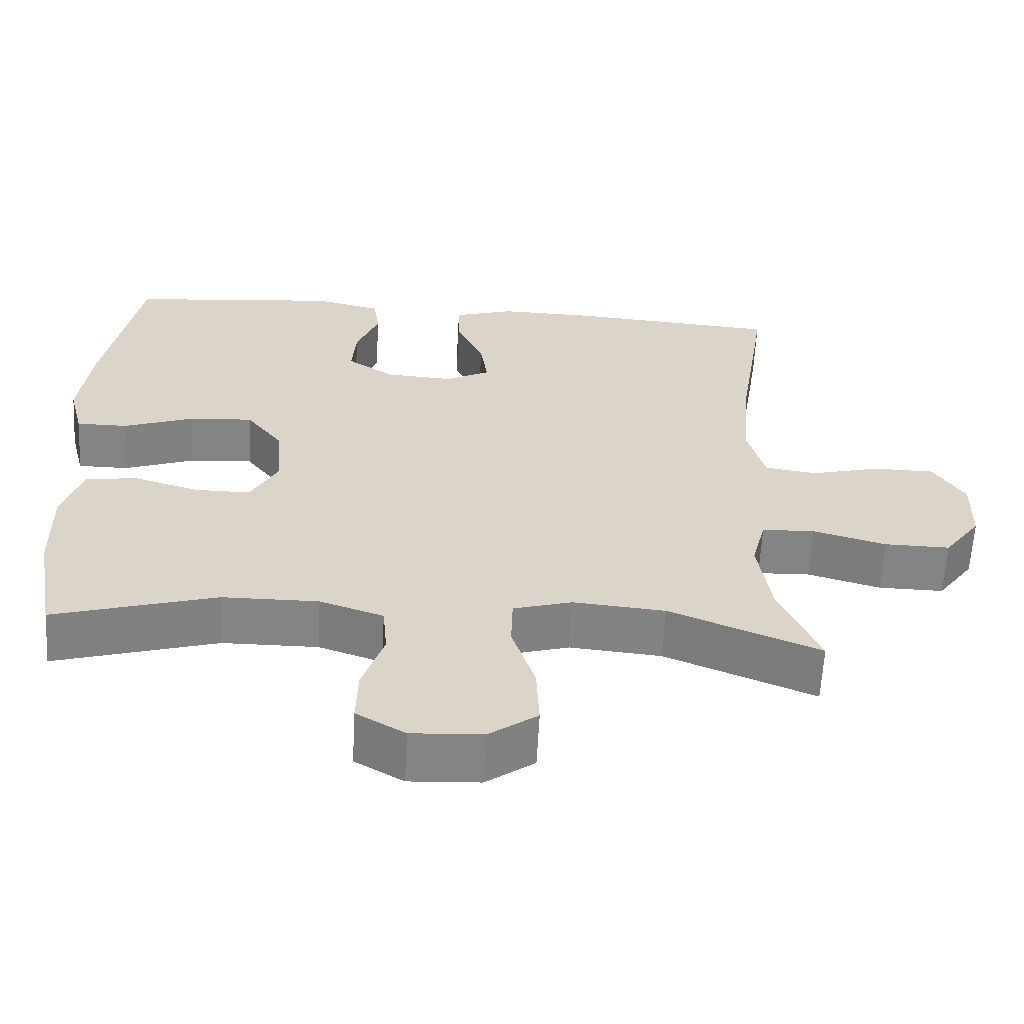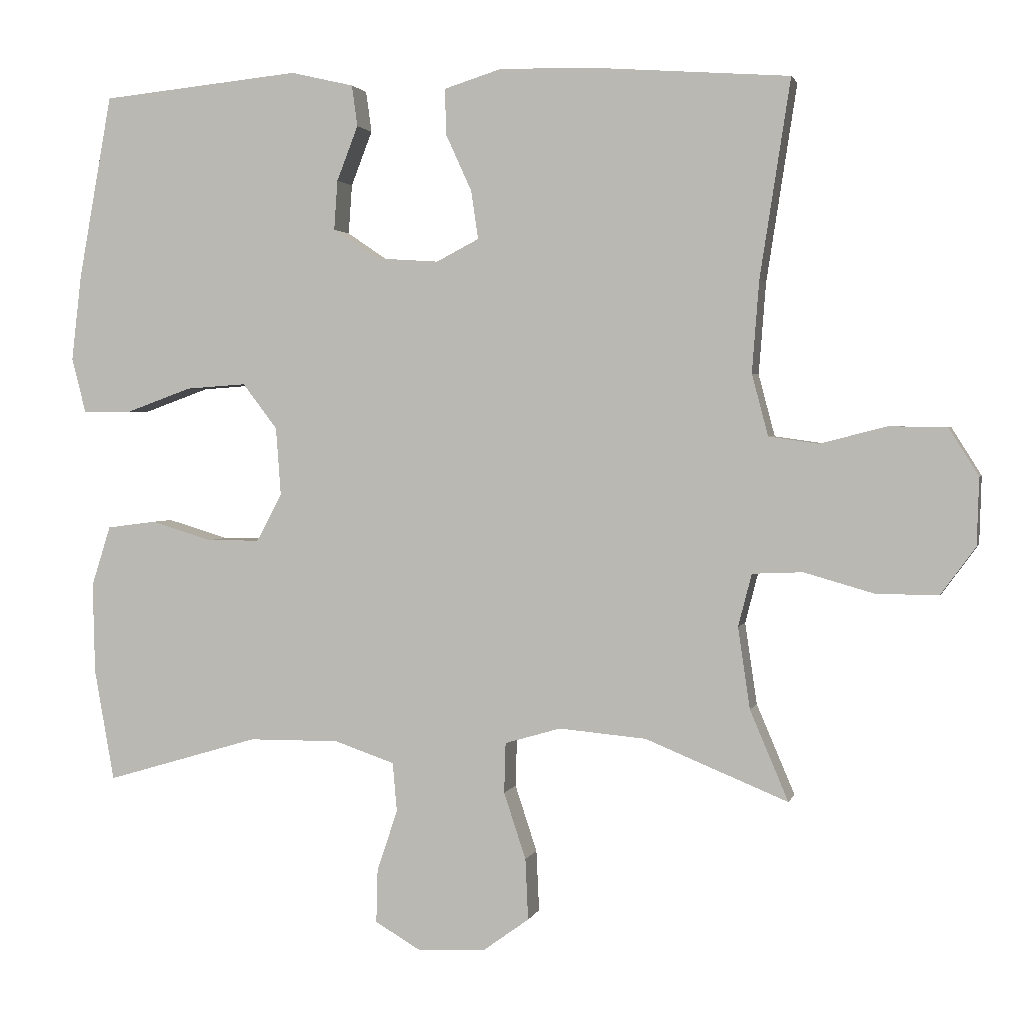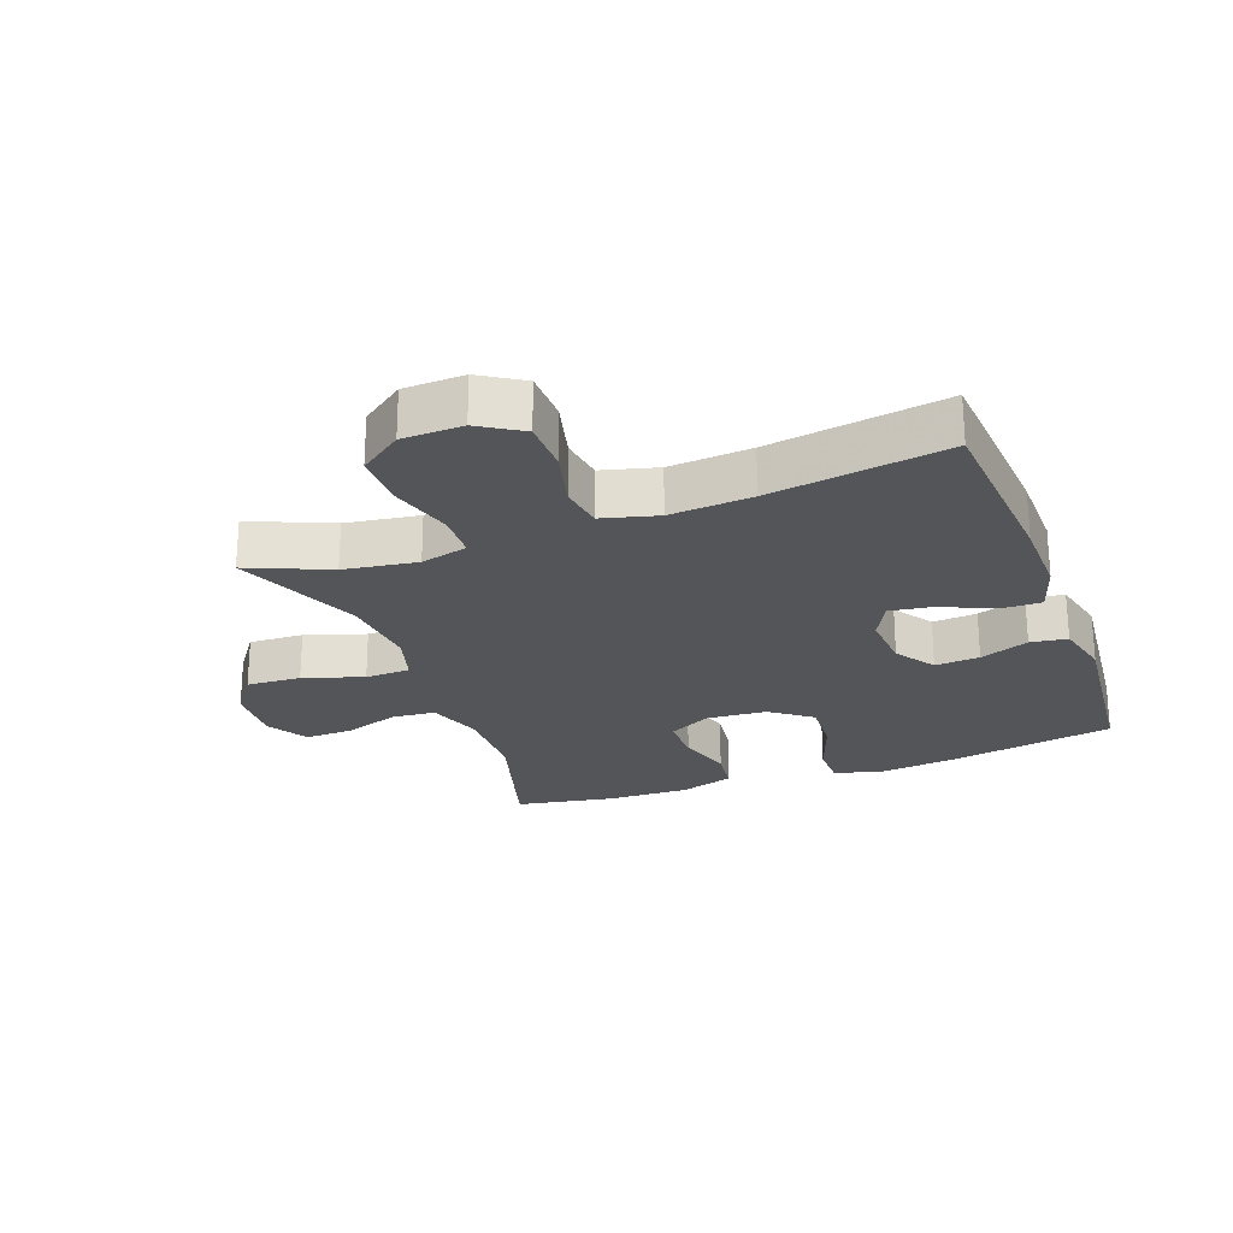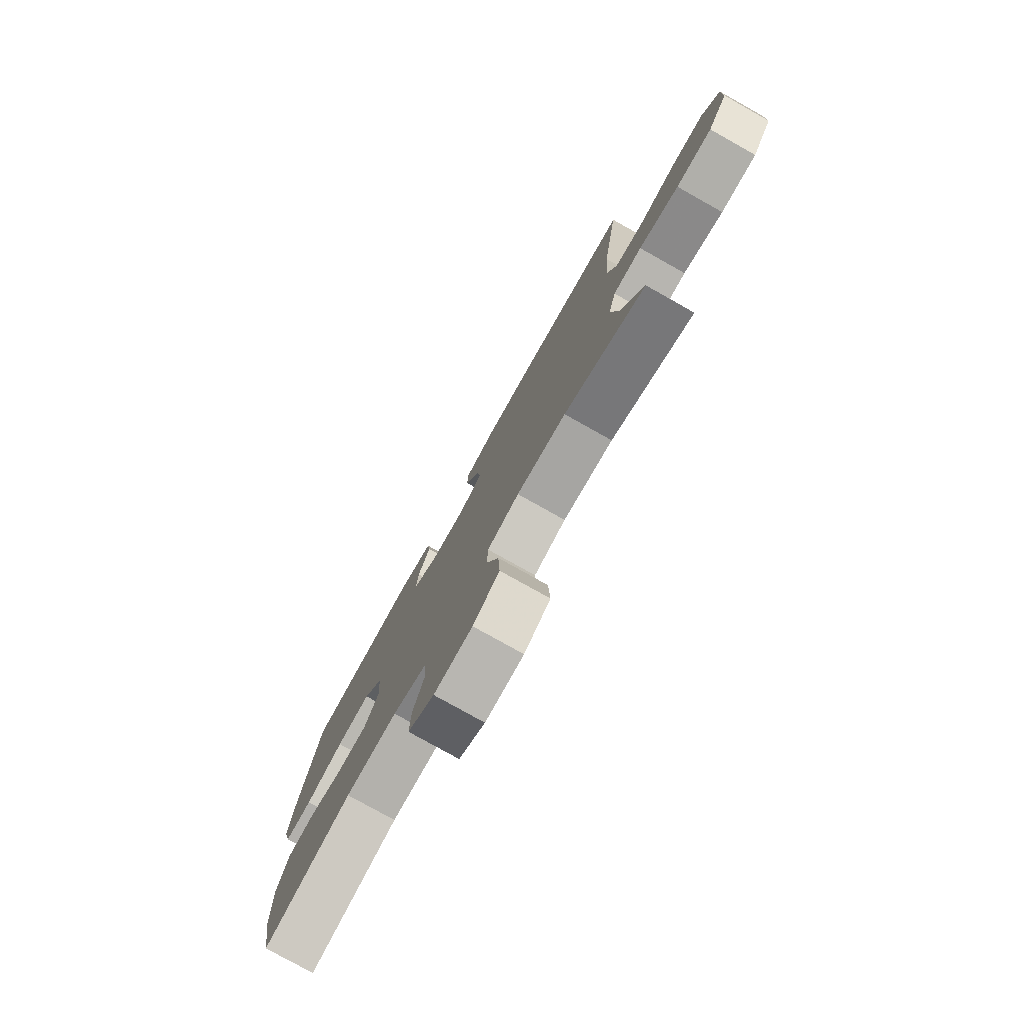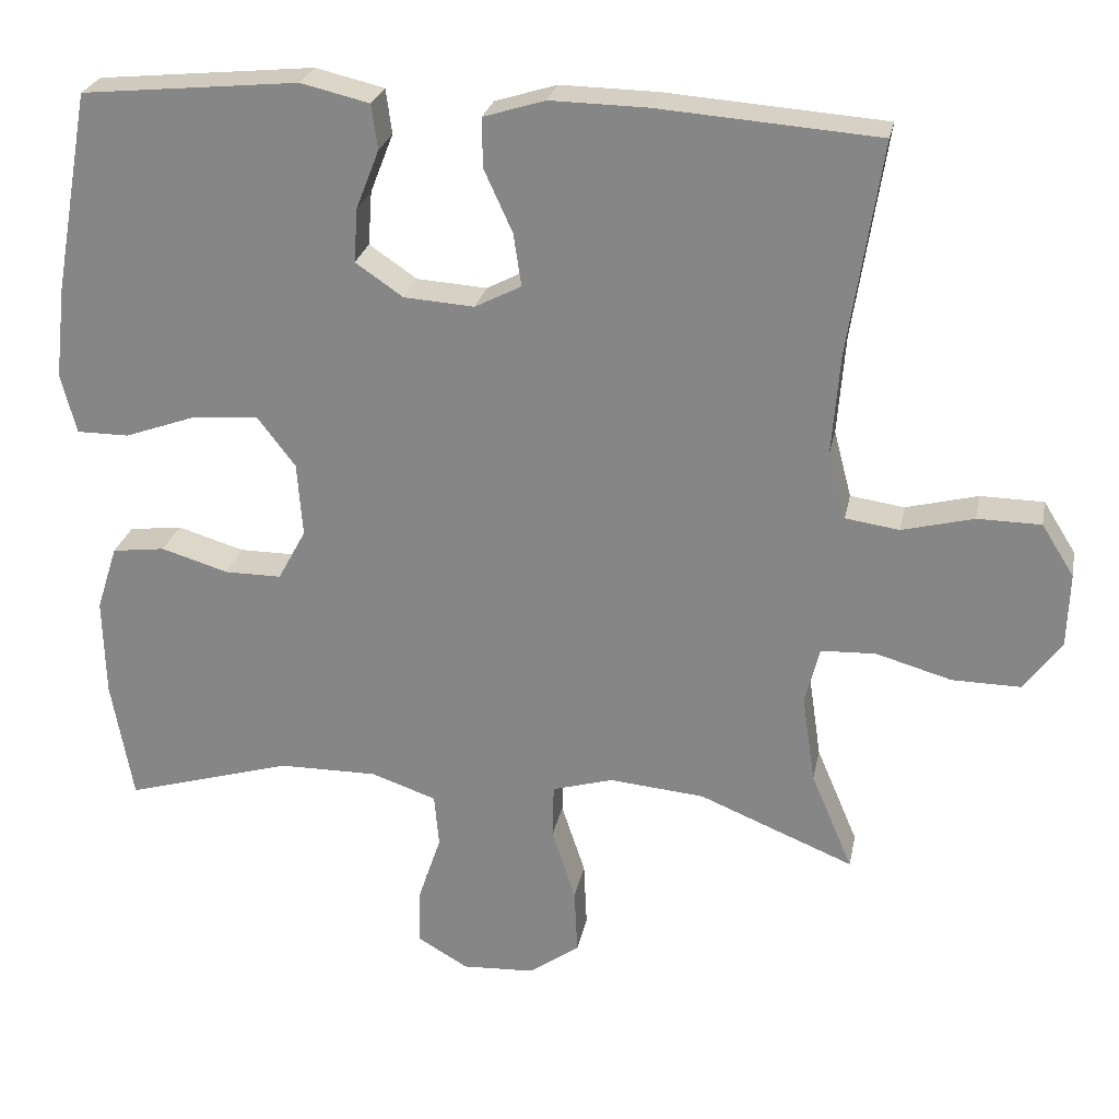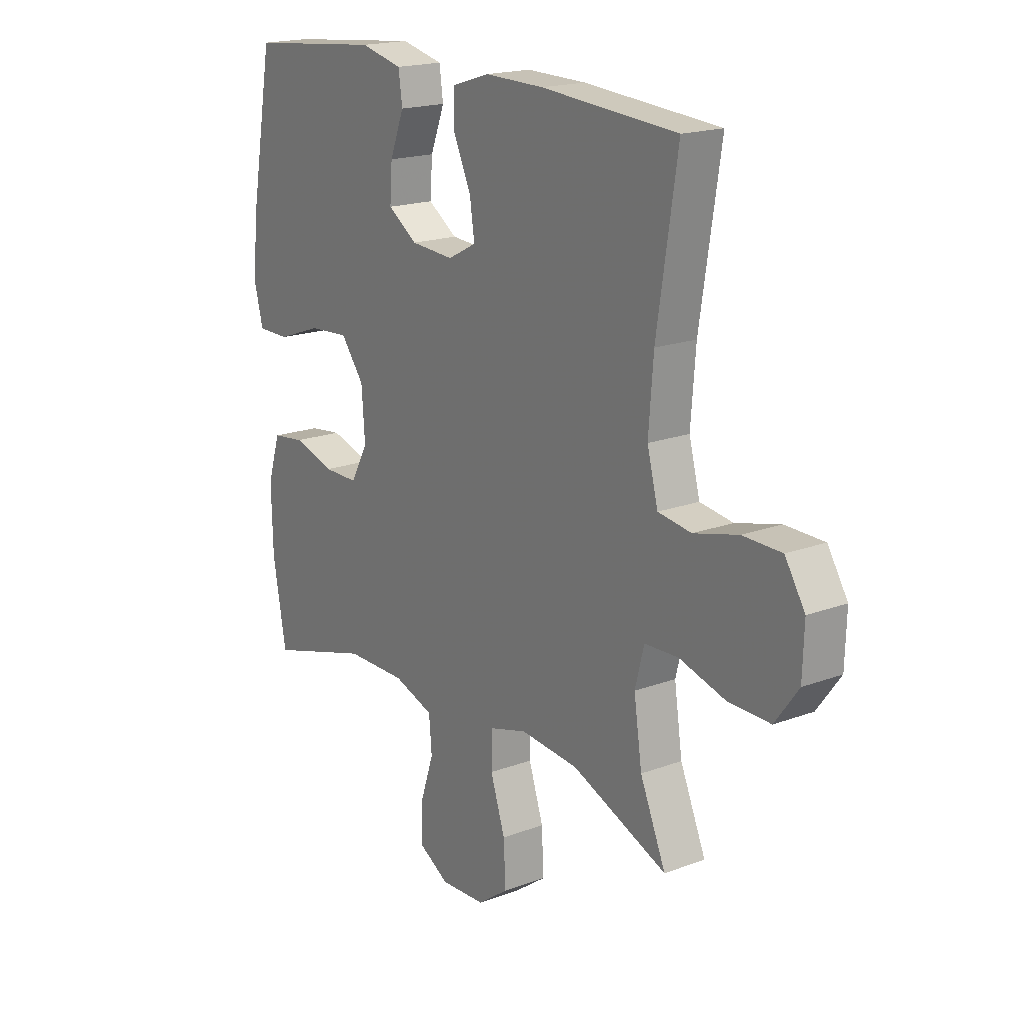
<metadata>
{"format":"obj","ext":"obj","renderer":"f3d","projection":"perspective","resolution":1024,"background":"white","views":[{"elev":-61.4,"azim":176.9,"up":"+Z"},{"elev":2.0,"azim":-166.5,"up":"+Z"},{"elev":-24.2,"azim":-69.6,"up":"+Y"},{"elev":-78.6,"azim":-119.3,"up":"+Z"},{"elev":25.6,"azim":-168.8,"up":"+Z"},{"elev":18.5,"azim":-125.6,"up":"+Z"}]}
</metadata>
<code>
v -0.5 0.07 0.5
v -0.214 0.07 0.521
v -0.089 0.07 0.523
v -0.009 0.07 0.498
v -0.01 0.07 0.434
v -0.047 0.07 0.353
v -0.057 0.07 0.285
v 0.003 0.07 0.254
v 0.094 0.07 0.26
v 0.156 0.07 0.302
v 0.151 0.07 0.372
v 0.121 0.07 0.449
v 0.129 0.07 0.507
v 0.218 0.07 0.528
v 0.5 0.07 0.5
v 0.547 0.07 0.24
v 0.561 0.07 0.119
v 0.541 0.07 0.041
v 0.473 0.07 0.041
v 0.379 0.07 0.075
v 0.294 0.07 0.081
v 0.245 0.07 0.017
v 0.238 0.07 -0.079
v 0.274 0.07 -0.146
v 0.348 0.07 -0.146
v 0.435 0.07 -0.12
v 0.504 0.07 -0.129
v 0.531 0.07 -0.214
v 0.528 0.07 -0.342
v 0.5 0.07 -0.5
v 0.283 0.07 -0.436
v 0.155 0.07 -0.435
v 0.07 0.07 -0.464
v 0.064 0.07 -0.533
v 0.093 0.07 -0.62
v 0.095 0.07 -0.695
v 0.03 0.07 -0.733
v -0.065 0.07 -0.728
v -0.13 0.07 -0.681
v -0.126 0.07 -0.595
v -0.095 0.07 -0.501
v -0.097 0.07 -0.43
v -0.176 0.07 -0.407
v -0.299 0.07 -0.418
v -0.5 0.07 -0.5
v -0.446 0.07 -0.373
v -0.429 0.07 -0.258
v -0.448 0.07 -0.184
v -0.519 0.07 -0.181
v -0.617 0.07 -0.209
v -0.705 0.07 -0.21
v -0.754 0.07 -0.143
v -0.757 0.07 -0.048
v -0.715 0.07 0.019
v -0.633 0.07 0.02
v -0.54 0.07 -0.004
v -0.47 0.07 0.006
v -0.447 0.07 0.093
v -0.457 0.07 0.222
v -0.5 0 0.5
v -0.214 0 0.521
v -0.089 0 0.523
v -0.009 0 0.498
v -0.01 0 0.434
v -0.047 0 0.353
v -0.057 0 0.285
v 0.003 0 0.254
v 0.094 0 0.26
v 0.156 0 0.302
v 0.151 0 0.372
v 0.121 0 0.449
v 0.129 0 0.507
v 0.218 0 0.528
v 0.5 0 0.5
v 0.547 0 0.24
v 0.561 0 0.119
v 0.541 0 0.041
v 0.473 0 0.041
v 0.379 0 0.075
v 0.294 0 0.081
v 0.245 0 0.017
v 0.238 0 -0.079
v 0.274 0 -0.146
v 0.348 0 -0.146
v 0.435 0 -0.12
v 0.504 0 -0.129
v 0.531 0 -0.214
v 0.528 0 -0.342
v 0.5 0 -0.5
v 0.283 0 -0.436
v 0.155 0 -0.435
v 0.07 0 -0.464
v 0.064 0 -0.533
v 0.093 0 -0.62
v 0.095 0 -0.695
v 0.03 0 -0.733
v -0.065 0 -0.728
v -0.13 0 -0.681
v -0.126 0 -0.595
v -0.095 0 -0.501
v -0.097 0 -0.43
v -0.176 0 -0.407
v -0.299 0 -0.418
v -0.5 0 -0.5
v -0.446 0 -0.373
v -0.429 0 -0.258
v -0.448 0 -0.184
v -0.519 0 -0.181
v -0.617 0 -0.209
v -0.705 0 -0.21
v -0.754 0 -0.143
v -0.757 0 -0.048
v -0.715 0 0.019
v -0.633 0 0.02
v -0.54 0 -0.004
v -0.47 0 0.006
v -0.447 0 0.093
v -0.457 0 0.222
f 53 54 55 56
f 53 56 57
f 52 53 57
f 49 50 51 52
f 48 49 52 57
f 47 48 57 58
f 44 45 46
f 43 44 46 47
f 42 43 47 58
f 38 39 40 41
f 38 41 42
f 37 38 42
f 34 35 36 37
f 33 34 37 42
f 32 33 42 58
f 28 29 30 31
f 25 26 27 28
f 24 25 28 31
f 23 24 31 32
f 17 18 19 20
f 17 20 21
f 16 17 21
f 15 16 21
f 14 15 21 22
f 11 12 13 14
f 10 11 14 22
f 3 4 5 6
f 3 6 7
f 59 1 2 3
f 59 3 7
f 58 59 7 8
f 32 58 8 9
f 22 23 32
f 9 10 22 32
f 115 114 113 112
f 116 115 112
f 116 112 111
f 111 110 109 108
f 116 111 108 107
f 117 116 107 106
f 105 104 103
f 106 105 103 102
f 117 106 102 101
f 100 99 98 97
f 101 100 97
f 101 97 96
f 96 95 94 93
f 101 96 93 92
f 117 101 92 91
f 90 89 88 87
f 87 86 85 84
f 90 87 84 83
f 91 90 83 82
f 79 78 77 76
f 80 79 76
f 80 76 75
f 80 75 74
f 81 80 74 73
f 73 72 71 70
f 81 73 70 69
f 65 64 63 62
f 66 65 62
f 62 61 60 118
f 66 62 118
f 67 66 118 117
f 68 67 117 91
f 91 82 81
f 91 81 69 68
f 1 60 61 2
f 2 61 62 3
f 3 62 63 4
f 4 63 64 5
f 5 64 65 6
f 6 65 66 7
f 7 66 67 8
f 8 67 68 9
f 9 68 69 10
f 10 69 70 11
f 11 70 71 12
f 12 71 72 13
f 13 72 73 14
f 14 73 74 15
f 15 74 75 16
f 16 75 76 17
f 17 76 77 18
f 18 77 78 19
f 19 78 79 20
f 20 79 80 21
f 21 80 81 22
f 22 81 82 23
f 23 82 83 24
f 24 83 84 25
f 25 84 85 26
f 26 85 86 27
f 27 86 87 28
f 28 87 88 29
f 29 88 89 30
f 30 89 90 31
f 31 90 91 32
f 32 91 92 33
f 33 92 93 34
f 34 93 94 35
f 35 94 95 36
f 36 95 96 37
f 37 96 97 38
f 38 97 98 39
f 39 98 99 40
f 40 99 100 41
f 41 100 101 42
f 42 101 102 43
f 43 102 103 44
f 44 103 104 45
f 45 104 105 46
f 46 105 106 47
f 47 106 107 48
f 48 107 108 49
f 49 108 109 50
f 50 109 110 51
f 51 110 111 52
f 52 111 112 53
f 53 112 113 54
f 54 113 114 55
f 55 114 115 56
f 56 115 116 57
f 57 116 117 58
f 58 117 118 59
f 59 118 60 1

</code>
